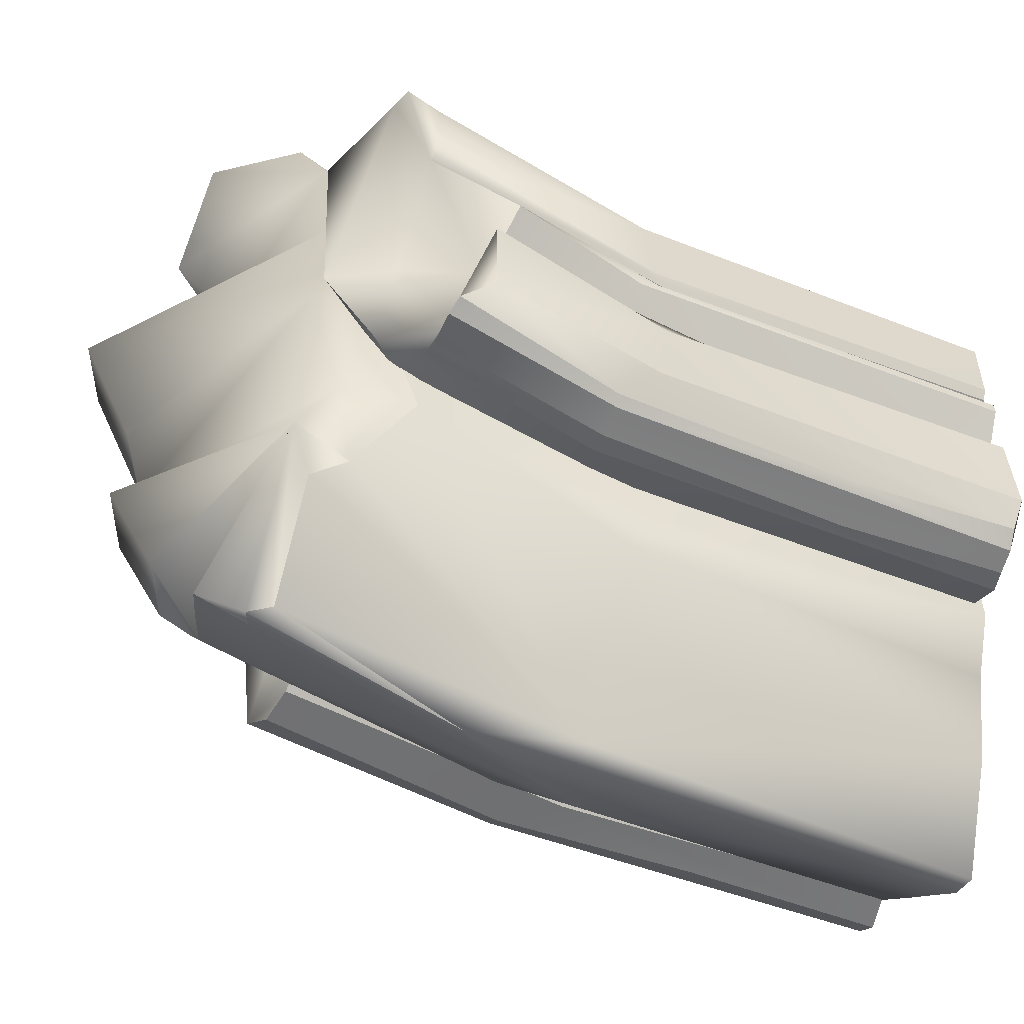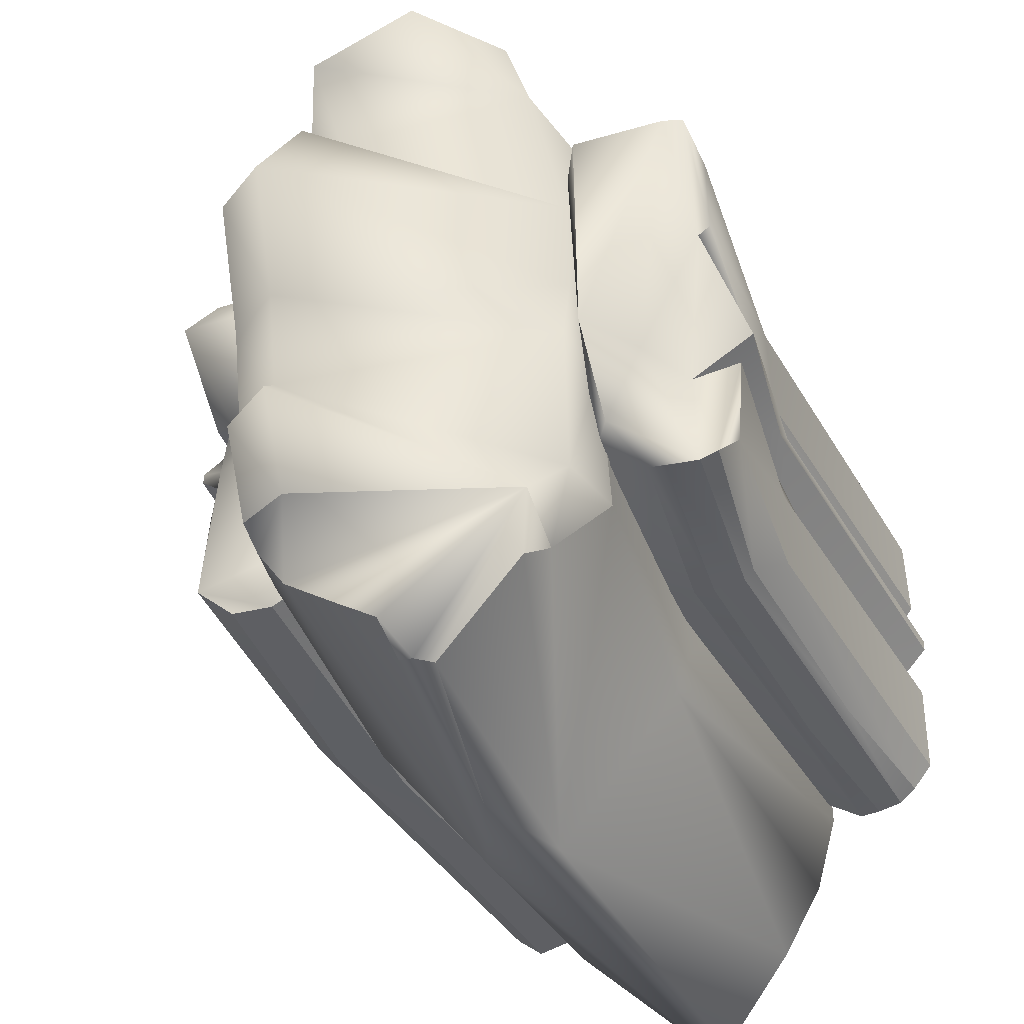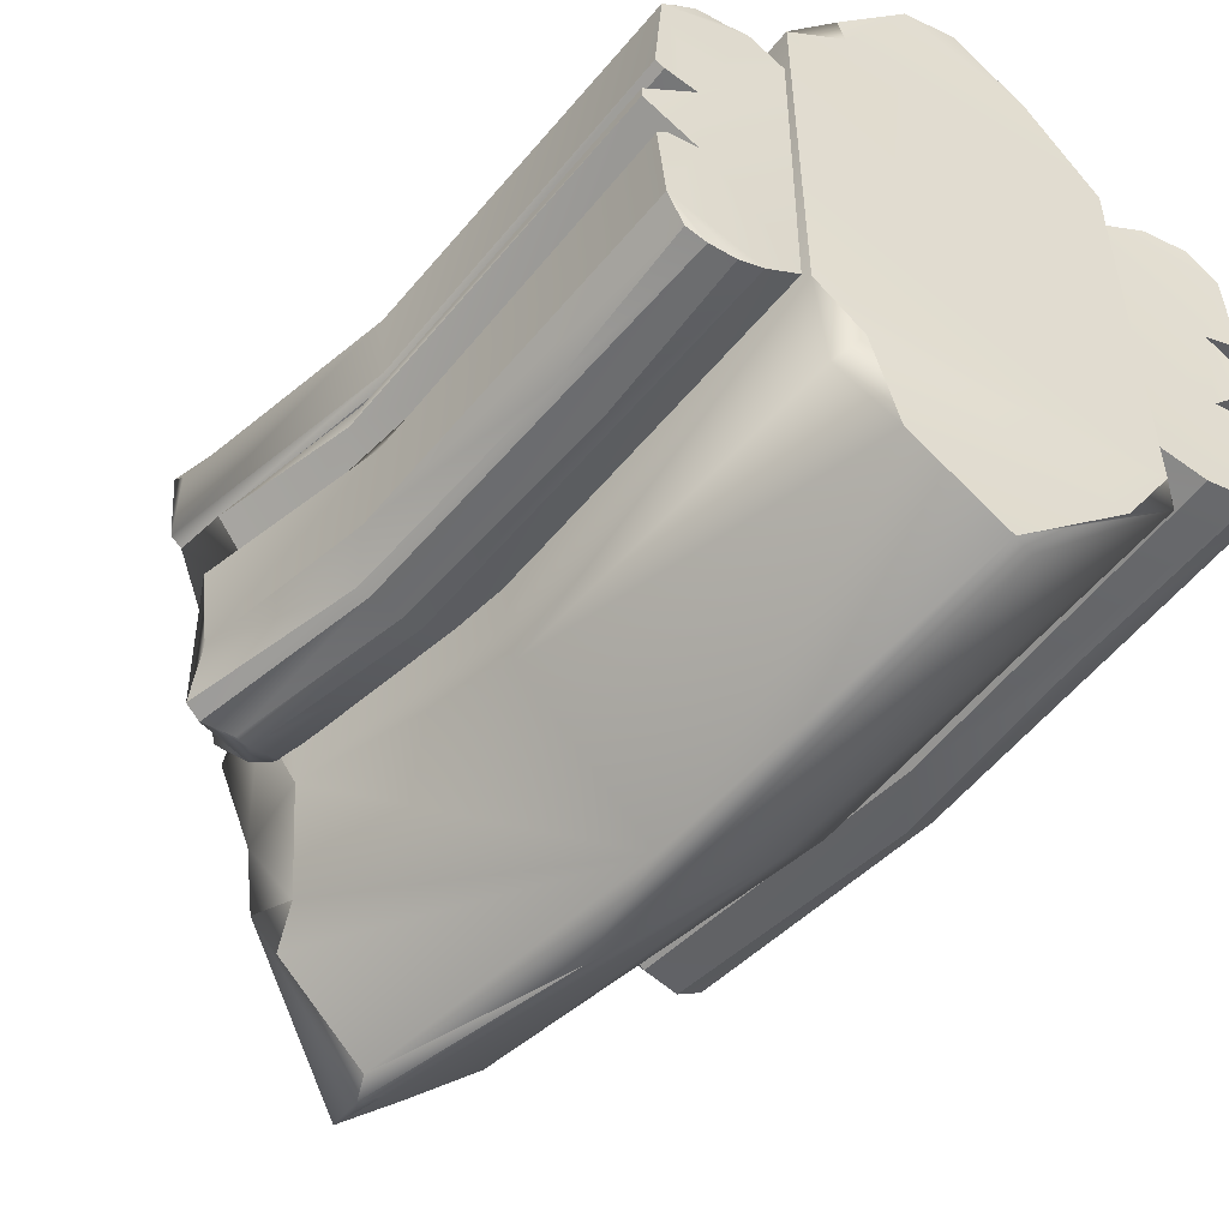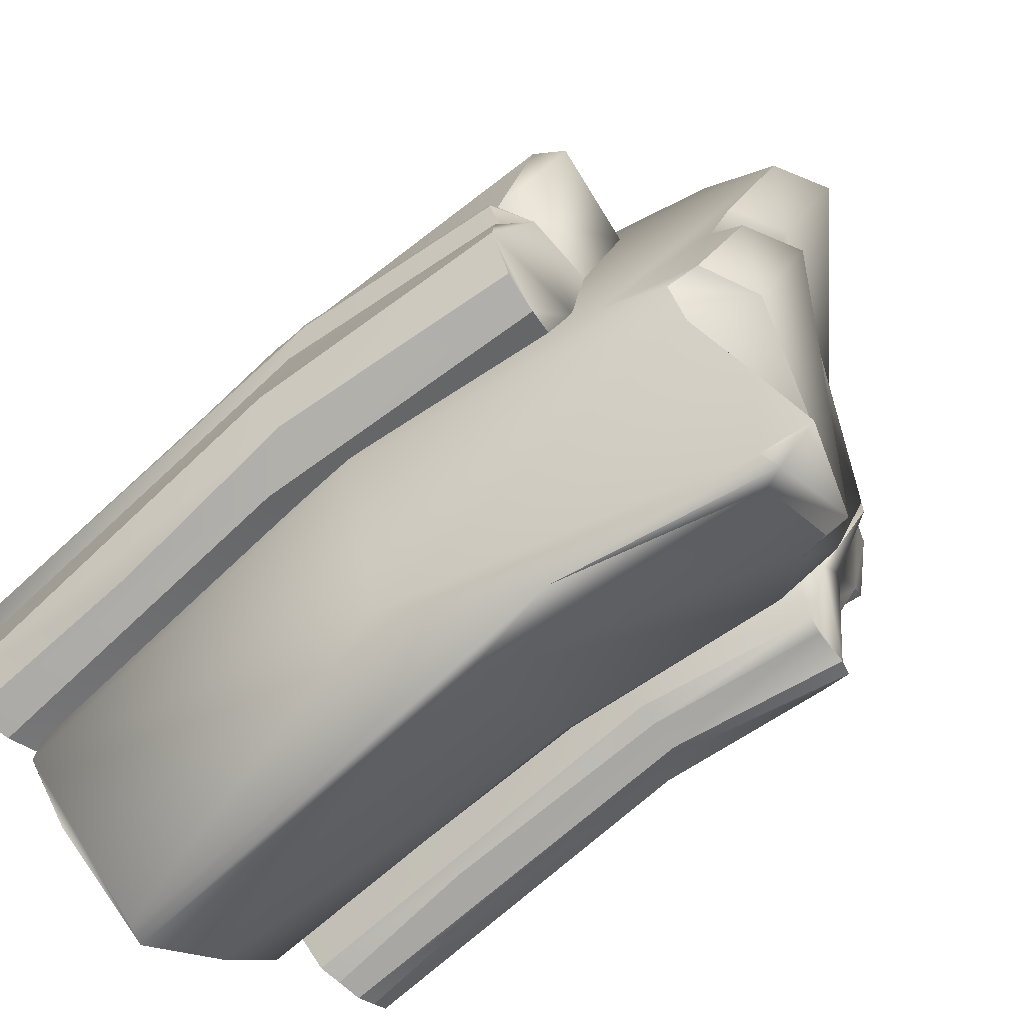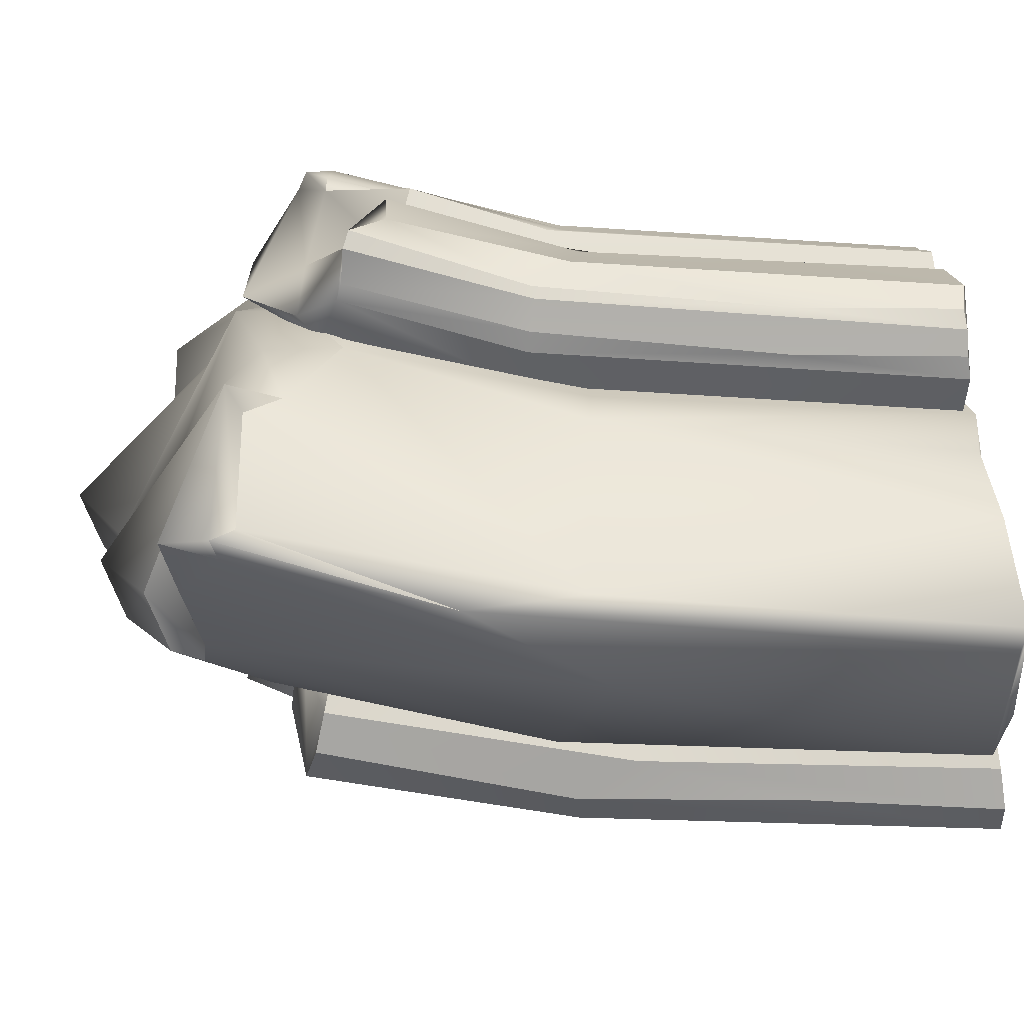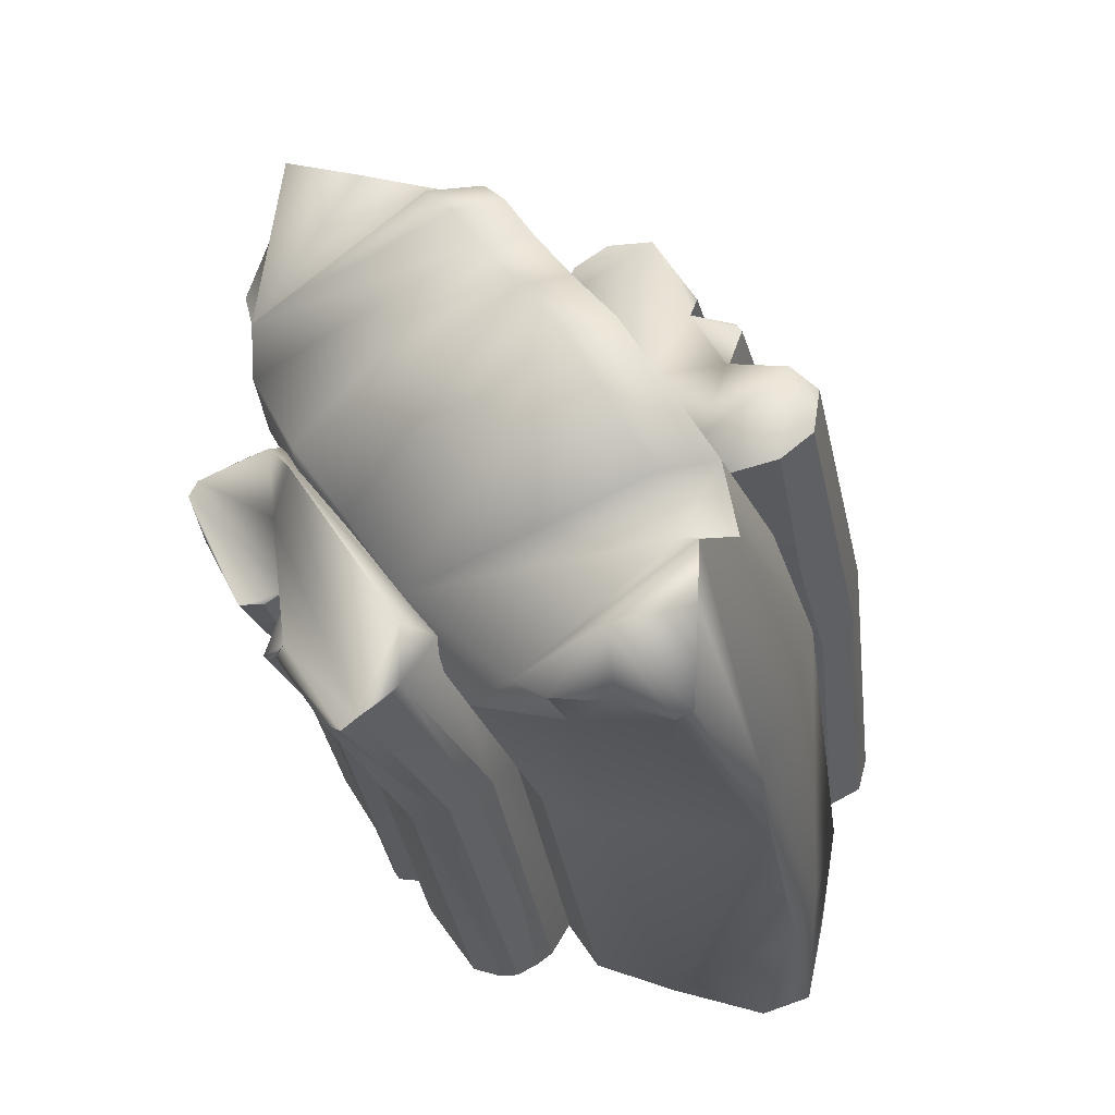
<metadata>
{"format":"obj","ext":"obj","renderer":"f3d","projection":"perspective","resolution":1024,"background":"white","views":[{"elev":-58.3,"azim":77.9,"up":"+Y"},{"elev":-41.7,"azim":37.8,"up":"+Y"},{"elev":-52.8,"azim":151.4,"up":"+Y"},{"elev":-75.9,"azim":-39.2,"up":"+Y"},{"elev":-77.4,"azim":96.3,"up":"+Y"},{"elev":51.6,"azim":148.1,"up":"+Z"}]}
</metadata>
<code>
v  -0.731 0.853 0.1048
v  -0.8147 -0.8898 0.005242
v  -0.8163 0.8758 0.005969
v  0.9068 -2.113 3.693
v  0.8756 -2.152 3.82
v  0.399 -2.133 2.678
v  0.7688 -2.096 3.796
v  0.8707 -2.071 4.077
v  -0.8623 0.2401 2.564
v  -0.5101 0.2444 3.593
v  -0.8618 0.2764 2.566
v  -1.112 0.2381 1.106
v  -1.288 0.2816 0.006578
v  -1.289 -1.001 -0.009381
v  -1.112 -1.008 1.088
v  -1.451 -0.8515 -0.000665
v  -0.9862 -0.9981 2.229
v  -1.148 -0.826 2.237
v  -0.5773 -0.9973 3.578
v  -0.7584 -0.8175 3.666
v  -1.145 -0.247 0.9346
v  -1.168 -0.2743 0.8339
v  -0.8679 -0.2389 2.539
v  -0.8259 -0.2733 2.688
v  -0.5132 -0.2462 3.582
v  1.292 -1.002 0.003252
v  1.392 -0.9472 0.006226
v  1.497 -0.9679 0.8855
v  1.691 -1.004 2.176
v  1.751 -0.9694 2.181
v  2.055 -1.049 3.106
v  2.14 -1.008 3.067
v  1.391 0.9482 0.006424
v  1.292 1.003 0.003192
v  1.497 0.9691 0.8855
v  1.69 1.004 2.174
v  1.748 0.9684 2.17
v  2.188 1.034 3.476
v  2.283 1.027 3.421
v  1.03 -0.9838 0.004967
v  1.153 -1.005 0.01
v  1.261 -1.009 0.9006
v  1.418 -0.9854 2.237
v  1.525 -1.009 2.213
v  1.79 -1.001 3.172
v  1.873 -1.009 3.139
v  1.153 1.006 0.009704
v  1.03 0.9837 -0.000374
v  1.261 1.011 0.901
v  1.414 0.9934 2.231
v  1.525 1.01 2.213
v  1.926 1.008 3.531
v  2.008 1.016 3.498
v  1.912 -0.2685 2.911
v  2.076 -0.2773 2.861
v  1.746 -0.2458 2.426
v  1.658 -0.2748 1.309
v  1.451 -0.2541 1.235
v  1.467 -0.2745 -0.004528
v  1.3 -0.2436 0.01393
v  2.23 0.2991 3.263
v  1.74 0.2473 2.402
v  1.755 0.2721 1.839
v  1.454 0.2549 1.251
v  1.468 0.2766 -0.002564
v  1.298 0.246 0.01493
v  1.512 0.3173 0.000415
v  1.489 0.8122 -0.02654
v  1.825 0.3214 1.95
v  1.838 0.8268 2
v  2.294 0.3422 3.249
v  2.29 0.8211 3.247
v  -1.158 0.8302 2.17
v  -0.7263 0.3263 3.669
v  -0.7233 0.8097 3.972
v  -1.134 0.3254 2.379
v  -1.45 0.8513 -0.00318
v  -1.468 0.3134 -0.000834
v  -0.3617 -1.01 3.507
v  -0.8038 -1.016 1.9
v  -1.06 -1.004 -0.002668
v  -1.259 -0.2497 0.02776
v  -1.528 -0.03626 0.0632
v  -1.536 0.03474 0.0109
v  -1.157 -0.02993 2.532
v  -0.7907 -0.02896 3.679
v  -1.289 1.002 -0.009774
v  -1.112 1.009 1.088
v  -1.022 0.9987 1.999
v  -0.5588 1 3.924
v  -0.5762 1.01 2.734
v  -0.3433 1.01 3.853
v  -0.0151 0.8792 3.775
v  -0.5728 0.885 1.958
v  -0.8049 1.017 1.891
v  -1.061 1.005 -0.003951
v  -1.159 0.03376 2.526
v  -0.7901 0.02906 3.681
v  2.154 -0.812 2.887
v  1.836 -0.828 1.973
v  1.489 -0.8113 -0.02753
v  1.512 -0.3173 -0.000193
v  1.819 -0.3201 1.919
v  2.207 -0.3173 2.9
v  1.57 0.03322 0.01306
v  1.898 0.02983 1.968
v  2.192 0.02061 2.781
v  1.57 -0.0318 0.01324
v  1.916 -0.03106 2.064
v  2.222 -0.02602 2.783
v  -0.593 -1.549 -0.000144
v  0.4582 -1.685 0.000534
v  0.01536 -2.12 -0.01405
v  0.5822 -1.14 -0.001626
v  -0.8393 -1.139 -0.000497
v  0.8328 -0.9166 -0.02056
v  0.8345 1.199 -0.01061
v  -0.8409 1.13 -0.000263
v  0.5041 1.457 0.00198
v  -0.5003 1.695 -0.002959
v  0.1543 2.004 -0.02407
v  -0.1367 2.067 -0.006804
v  0.5398 1.592 0.002429
v  -1.128 -0.3256 2.401
v  -0.7323 -0.3223 3.65
v  -1.468 -0.3119 -0.000664
v  -0.1363 -0.8794 3.436
v  -0.5848 -0.8822 1.884
v  1.579 -0.845 3.296
v  1.167 -0.8448 2.201
v  0.8127 -0.8149 0.0354
v  1.627 0.8685 3.563
v  1.117 0.852 2.064
v  0.7873 0.8509 0.02465
v  0.2105 -0.7988 4.5
v  0.1399 -0.6193 4.352
v  0.1077 -1.192 4.23
v  -0.1276 -1.149 3.736
v  0.1998 -0.1514 4.49
v  0.04978 -1.24 4.055
v  0.3259 0.4642 4.796
v  -0.6037 -1.167 2.306
v  0.1971 -1.478 4.009
v  -0.2255 1.161 3.466
v  0.2083 1.233 4.409
v  -0.1277 -1.889 1.992
v  0.557 -1.799 4.049
v  -0.4556 1.304 2.631
v  0.2334 1.464 4.073
v  -0.5845 1.144 2.323
v  0.5055 2.149 3.086
v  0.6267 1.656 4.515
v  0.7674 1.868 4.344
v  0.9551 2.147 3.963
v  -0.9216 1.223 0.08439
v  -0.1104 2.019 1.192
v  0.3868 2.123 2.34
v  1.012 2.081 3.839
v  0.1103 2.149 1.06
v  -0.9055 -1.228 0.0708
v  -0.09216 -2.11 0.03298
v  1.008 1.452 2.089
v  1.196 1.147 2.085
v  1.345 1.644 3.556
v  1.623 1.155 3.304
v  1.251 1.925 3.981
v  1.499 1.7 3.929
v  0.3946 -2.057 2.052
v  1.384 -1.661 3.64
v  1.407 -1.51 3.454
v  1.567 -1.121 3.161
v  1.105 -1.321 1.966
v  0.7352 -1.376 0.04845
v  1.179 -1.106 1.948
v  1.636 -0.02137 3.29
v  1.688 -0.475 3.418
v  1.91 -0.3983 3.364
v  1.818 0.8322 3.772
v  1.785 -0.3985 3.713
v  1.709 -0.8116 3.402
v  0.4419 -1.244 4.317
v  1.486 -1.371 3.747
v  -0.1437 -0.7835 3.595
v  -0.1349 0.04071 3.691
v  -0.03505 0.7162 3.917
v  -0.563 -0.1452 3.774
v  -0.5442 0.2322 3.744
v  -0.6026 0.6915 4.113
v  0.5339 -0.7939 4.595
v  0.4611 -0.6279 4.449
v  1.605 -1.167 3.562
v  0.5196 -0.1409 4.587
v  1.721 -0.4732 3.752
v  1.67 -0.01046 3.623
v  0.6458 0.4672 4.894
v  0.5541 1.19 4.493
v  1.664 0.5795 3.62
v  0.5463 1.379 4.178
v  1.535 1.428 3.775
v  1.228 1.775 4.411
g Dn_HL_Ruins_Collumn_Arch_DMG_B
f 1 2 3
f 4 5 6
f 7 5 8
f 9 10 11
f 12 9 11
f 12 11 13
f 14 15 16
f 17 16 15
f 16 17 18
f 19 18 17
f 18 19 20
f 21 22 23
f 24 23 22
f 25 23 24
f 26 27 28
f 28 29 26
f 29 28 30
f 30 31 29
f 31 30 32
f 33 34 35
f 34 36 35
f 37 35 36
f 36 38 37
f 39 37 38
f 40 41 42
f 42 43 40
f 43 42 44
f 44 45 43
f 45 44 46
f 47 48 49
f 48 50 49
f 50 51 49
f 50 52 51
f 53 51 52
f 54 55 56
f 57 56 55
f 56 57 58
f 59 58 57
f 58 59 60
f 61 62 63
f 63 62 64
f 65 63 64
f 64 66 65
f 67 68 69
f 69 68 70
f 69 70 71
f 71 70 72
f 73 74 75
f 74 73 76
f 77 76 73
f 78 76 77
f 17 79 19
f 17 80 79
f 15 80 17
f 14 80 15
f 80 14 81
f 82 83 84
f 21 83 82
f 83 21 85
f 23 85 21
f 25 85 23
f 85 25 86
f 87 77 88
f 89 88 77
f 77 73 89
f 73 90 89
f 73 75 90
f 91 92 93
f 93 94 91
f 95 91 94
f 96 95 94
f 96 94 3
f 84 12 13
f 84 97 12
f 97 9 12
f 97 10 9
f 10 97 98
f 67 63 65
f 63 67 69
f 61 63 69
f 61 69 71
f 32 30 99
f 99 30 100
f 28 100 30
f 28 27 100
f 101 100 27
f 72 37 39
f 37 72 70
f 70 35 37
f 70 33 35
f 33 70 68
f 26 42 41
f 42 26 29
f 29 44 42
f 29 46 44
f 46 29 31
f 47 49 34
f 49 36 34
f 49 51 36
f 51 53 36
f 38 36 53
f 57 102 59
f 102 57 103
f 55 103 57
f 103 55 104
f 64 105 66
f 105 64 106
f 62 106 64
f 62 107 106
f 62 61 107
f 108 58 60
f 58 108 109
f 109 56 58
f 109 54 56
f 54 109 110
f 111 112 113
f 112 111 114
f 115 114 111
f 114 115 116
f 116 115 117
f 118 117 115
f 117 118 119
f 120 119 118
f 121 119 120
f 121 120 122
f 119 121 123
f 124 20 125
f 20 124 18
f 16 18 124
f 16 124 126
f 127 79 128
f 80 128 79
f 81 128 80
f 128 81 2
f 76 10 74
f 10 76 11
f 11 76 13
f 13 76 78
f 97 86 98
f 86 97 85
f 97 83 85
f 83 97 84
f 16 81 14
f 16 2 81
f 16 126 82
f 2 16 82
f 13 2 82
f 13 82 84
f 2 13 3
f 13 77 3
f 77 13 78
f 77 96 3
f 96 77 87
f 89 90 92
f 89 92 91
f 95 89 91
f 95 88 89
f 95 87 88
f 87 95 96
f 101 102 103
f 100 101 103
f 103 99 100
f 99 103 104
f 129 130 45
f 43 45 130
f 130 40 43
f 130 131 40
f 50 132 52
f 132 50 133
f 134 133 50
f 134 50 48
f 110 106 107
f 106 110 109
f 109 108 106
f 105 106 108
f 135 136 137
f 136 138 137
f 138 136 139
f 140 137 138
f 138 139 141
f 142 140 138
f 143 140 142
f 141 144 138
f 138 144 142
f 144 141 145
f 142 146 143
f 147 143 146
f 8 147 7
f 7 147 146
f 6 5 7
f 6 7 146
f 145 148 144
f 148 145 149
f 144 148 150
f 150 142 144
f 149 151 148
f 149 152 151
f 151 152 153
f 153 154 151
f 150 148 155
f 142 150 155
f 156 148 151
f 156 155 148
f 157 151 154
f 154 158 157
f 156 151 159
f 159 151 157
f 122 156 159
f 122 155 156
f 159 121 122
f 120 155 122
f 159 123 121
f 155 120 118
f 123 159 157
f 155 118 115
f 117 119 123
f 160 155 115
f 142 155 160
f 160 115 111
f 146 142 160
f 160 111 113
f 161 146 160
f 161 160 113
f 161 6 146
f 113 6 161
f 117 123 162
f 157 162 123
f 163 117 162
f 164 162 157
f 163 162 164
f 165 163 164
f 158 164 157
f 164 158 166
f 167 164 166
f 168 6 113
f 4 6 168
f 169 4 168
f 170 169 168
f 112 168 113
f 171 170 168
f 112 172 168
f 171 168 172
f 172 112 173
f 112 114 173
f 114 116 173
f 173 116 172
f 174 172 116
f 171 172 174
f 174 116 117
f 174 117 163
f 171 174 163
f 165 171 163
f 175 171 165
f 176 171 175
f 124 125 25
f 124 25 24
f 124 24 22
f 124 22 82
f 126 124 82
f 68 34 33
f 68 47 34
f 47 68 48
f 48 68 66
f 67 66 68
f 66 67 65
f 48 66 134
f 108 66 105
f 108 60 66
f 60 134 66
f 131 134 60
f 60 40 131
f 102 60 59
f 101 60 102
f 60 101 40
f 101 41 40
f 41 101 26
f 26 101 27
f 71 72 39
f 39 61 71
f 39 38 61
f 107 61 110
f 110 61 54
f 38 53 52
f 61 177 54
f 38 177 61
f 52 178 38
f 178 52 132
f 178 179 38
f 179 177 38
f 132 179 178
f 129 179 132
f 180 177 179
f 179 129 180
f 45 180 129
f 177 180 31
f 180 45 31
f 46 31 45
f 54 177 31
f 32 54 31
f 104 54 32
f 54 104 55
f 104 32 99
f 137 140 181
f 140 143 181
f 181 143 182
f 143 147 182
f 147 8 182
f 8 5 182
f 5 4 182
f 169 182 4
f 170 182 169
f 79 20 19
f 20 79 183
f 127 183 79
f 127 184 183
f 127 93 184
f 93 185 184
f 185 93 92
f 183 186 20
f 20 186 125
f 186 25 125
f 25 186 86
f 86 186 98
f 184 186 183
f 186 10 98
f 186 184 187
f 10 186 187
f 185 187 184
f 10 187 74
f 187 185 188
f 188 74 187
f 92 188 185
f 74 188 75
f 188 92 90
f 90 75 188
f 181 135 137
f 135 181 189
f 189 181 182
f 190 135 189
f 190 189 182
f 135 190 136
f 190 139 136
f 191 190 182
f 182 170 191
f 170 171 191
f 176 191 171
f 139 190 192
f 193 190 191
f 191 176 193
f 192 190 193
f 192 141 139
f 194 193 176
f 194 192 193
f 176 175 194
f 165 194 175
f 141 192 195
f 195 192 194
f 196 141 195
f 141 196 145
f 197 195 194
f 196 195 197
f 194 165 197
f 198 145 196
f 198 196 197
f 145 198 149
f 152 149 198
f 197 165 199
f 199 198 197
f 152 198 199
f 164 199 165
f 164 167 199
f 200 152 199
f 200 199 167
f 153 152 200
f 166 200 167
f 153 200 154
f 158 200 166
f 154 200 158

</code>
